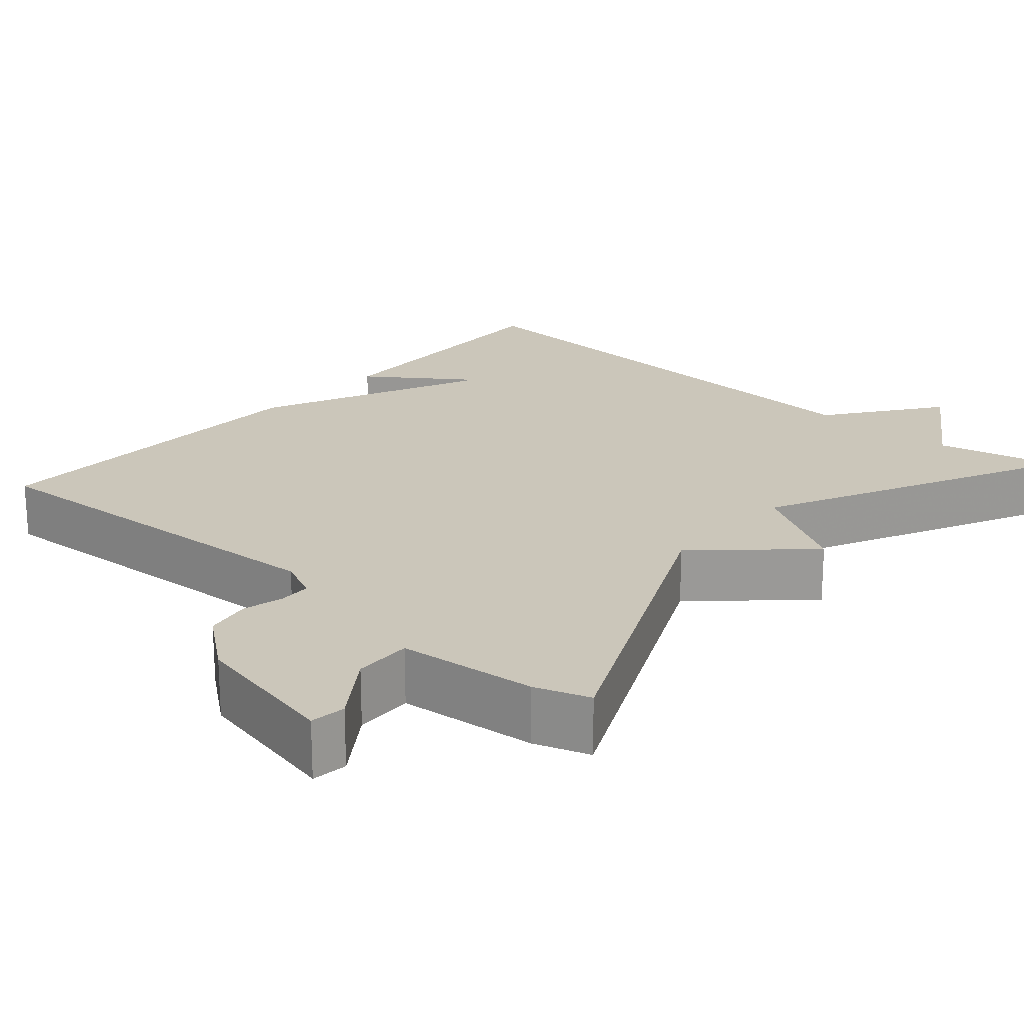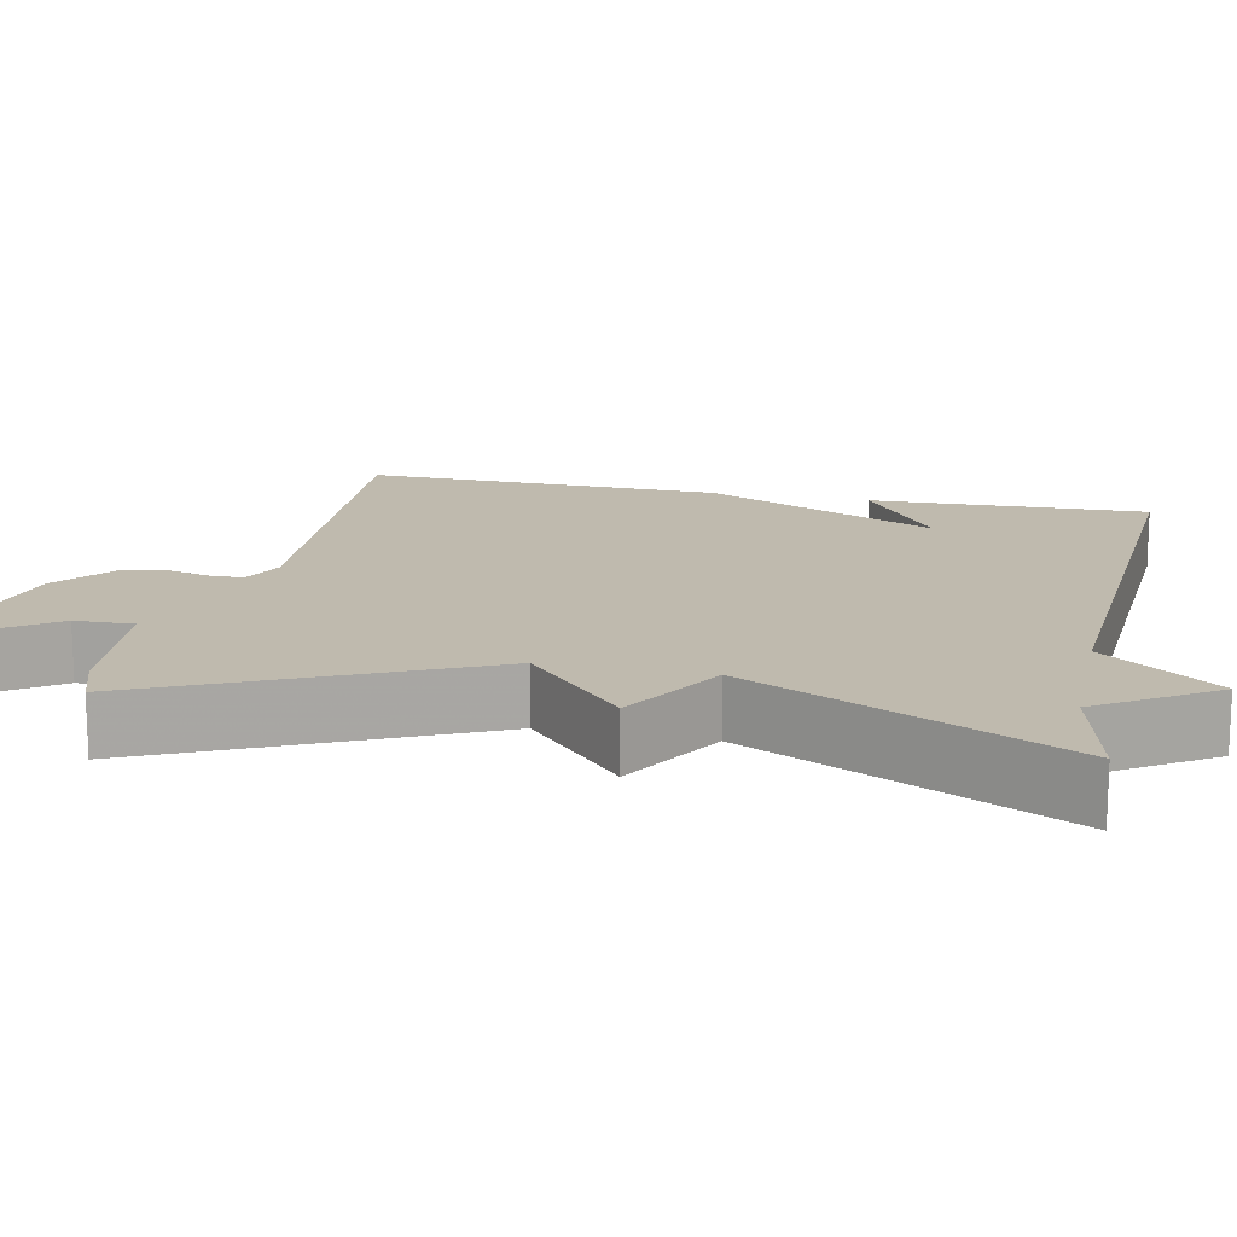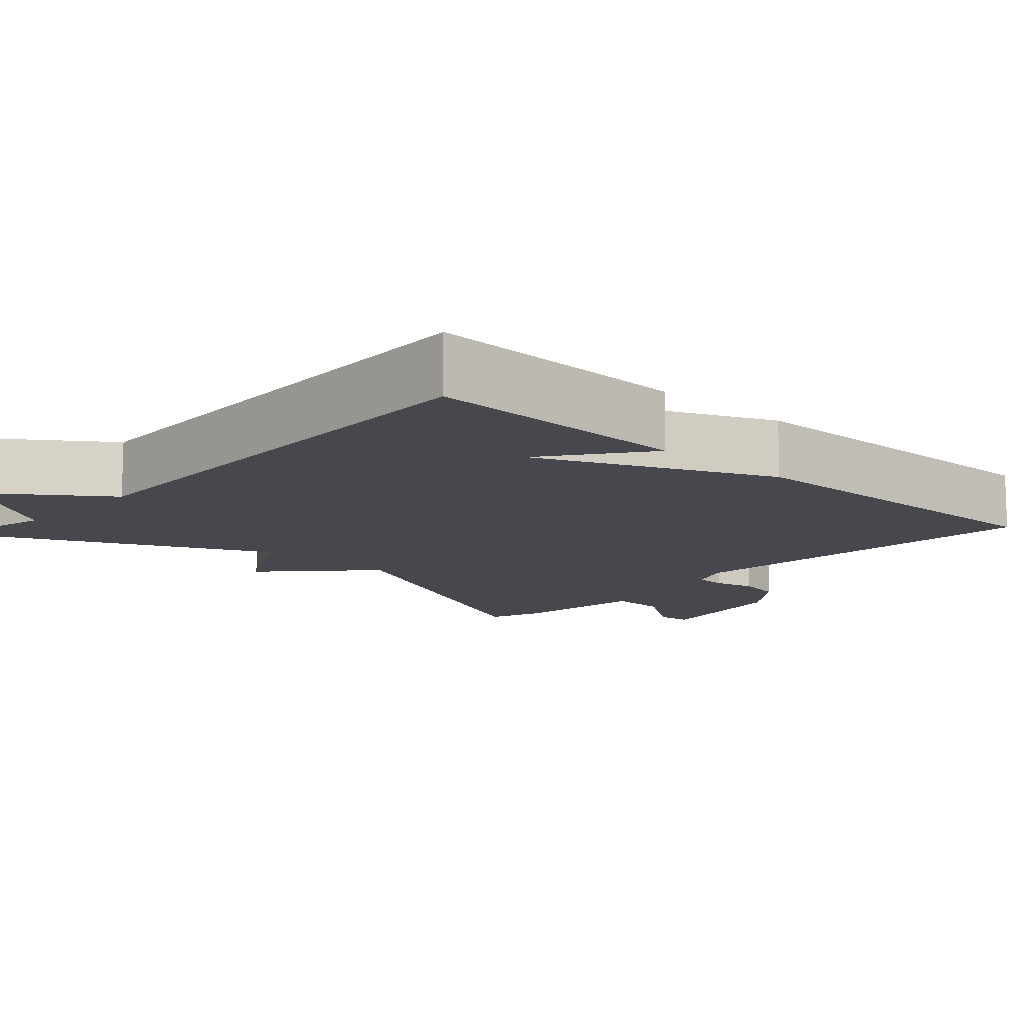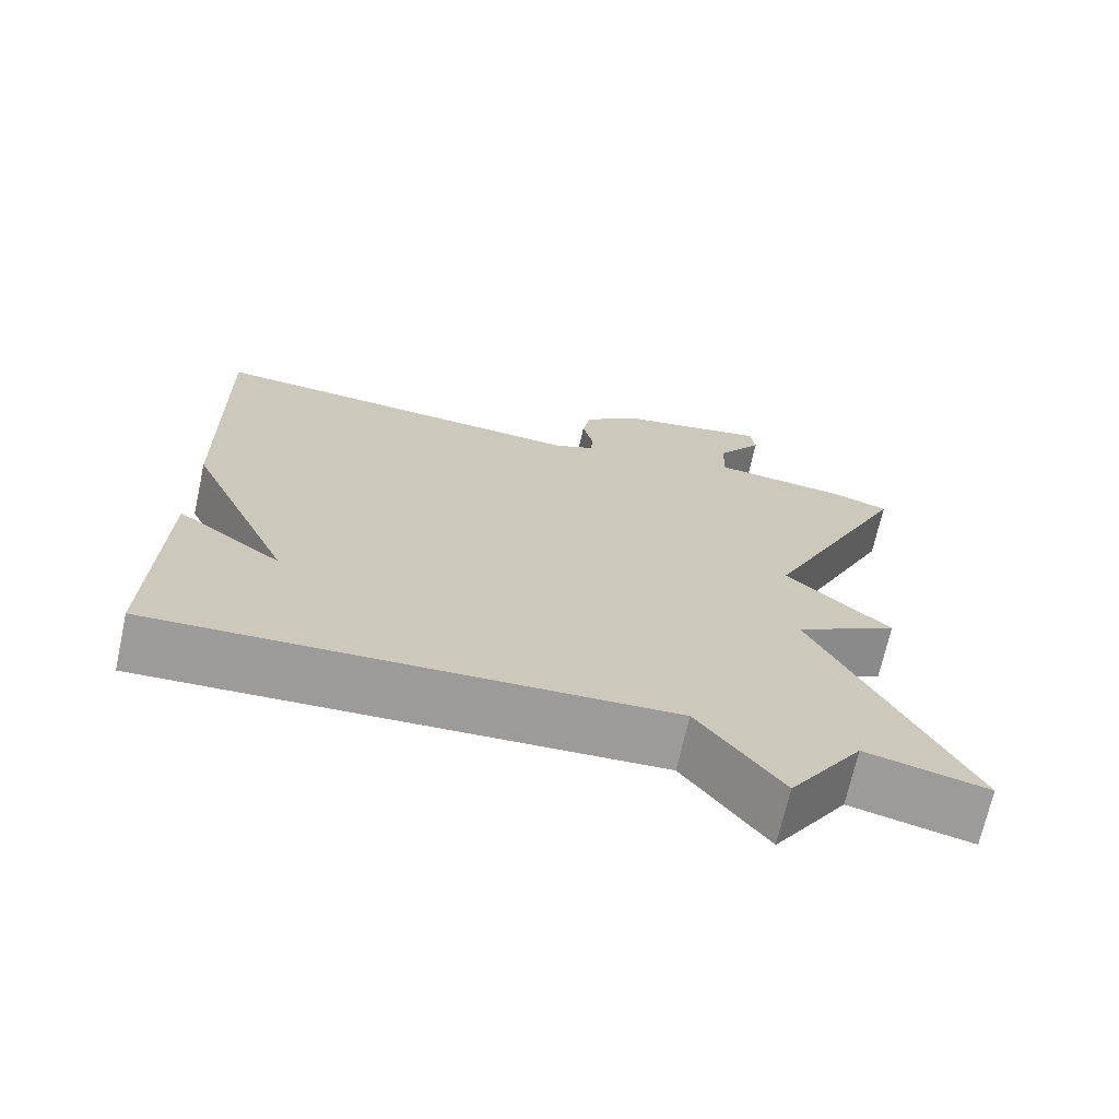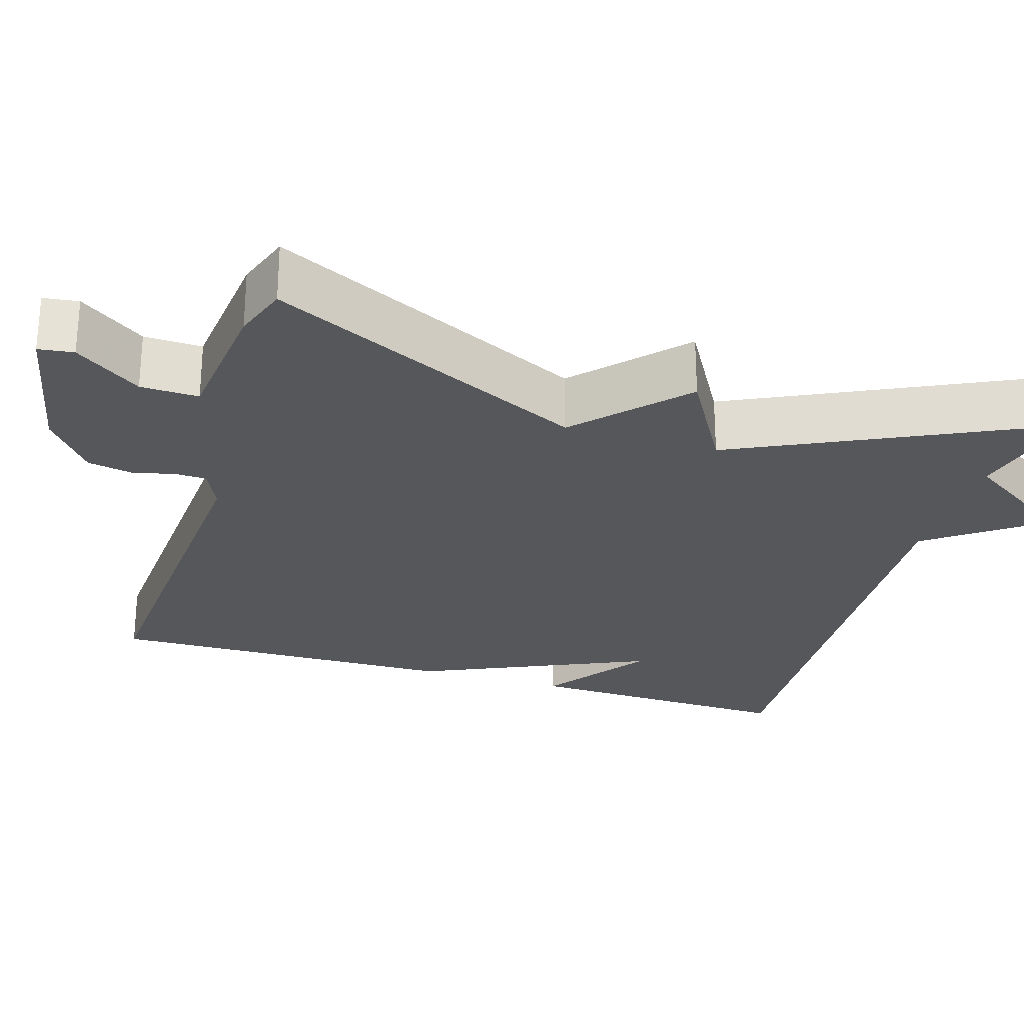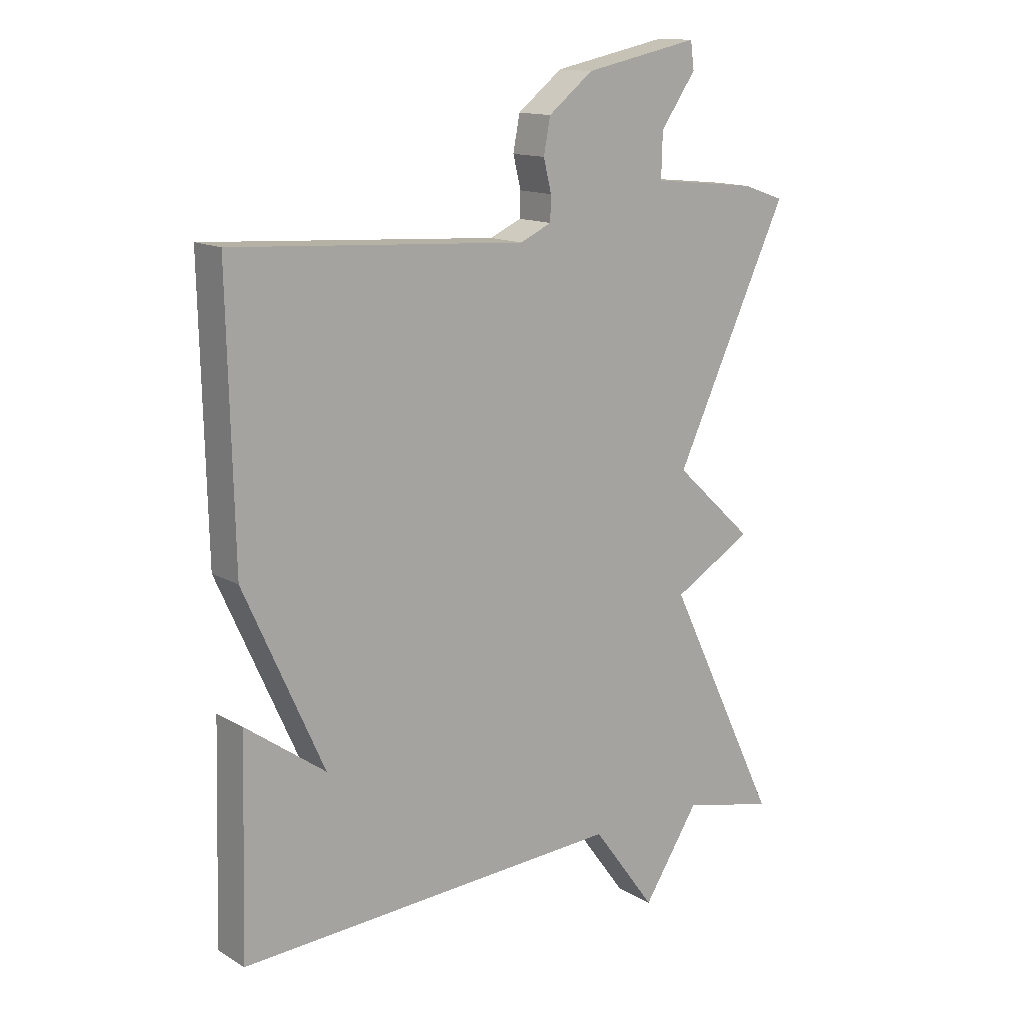
<metadata>
{"format":"obj","ext":"obj","renderer":"f3d","projection":"perspective","resolution":1024,"background":"white","views":[{"elev":21.2,"azim":41.4,"up":"+Y"},{"elev":15.5,"azim":102.1,"up":"+Y"},{"elev":-11.9,"azim":-133.2,"up":"+Y"},{"elev":-70.1,"azim":-12.5,"up":"+Z"},{"elev":-26.6,"azim":72.8,"up":"+Y"},{"elev":13.8,"azim":-38.1,"up":"+Z"}]}
</metadata>
<code>
v -0.5 0.07 -0.5
v -0.49 0.07 -0.15
v -0.357 0.07 -0.245
v -0.49 0.07 0.05
v -0.5 0.07 0.5
v -0.011 0.07 0.47
v 0.042 0.07 0.494
v 0.043 0.07 0.535
v 0.03 0.07 0.588
v 0.041 0.07 0.646
v 0.116 0.07 0.705
v 0.308 0.07 0.745
v 0.314 0.07 0.7
v 0.255 0.07 0.616
v 0.253 0.07 0.542
v 0.43 0.07 0.524
v 0.5 0.07 0.5
v 0.309 0.07 0.095
v 0.442 0.07 -0.028
v 0.309 0.07 -0.105
v 0.5 0.07 -0.5
v 0.345 0.07 -0.464
v 0.251 0.07 -0.608
v 0.145 0.07 -0.464
v -0.5 0 -0.5
v -0.49 0 -0.15
v -0.357 0 -0.245
v -0.49 0 0.05
v -0.5 0 0.5
v -0.011 0 0.47
v 0.042 0 0.494
v 0.043 0 0.535
v 0.03 0 0.588
v 0.041 0 0.646
v 0.116 0 0.705
v 0.308 0 0.745
v 0.314 0 0.7
v 0.255 0 0.616
v 0.253 0 0.542
v 0.43 0 0.524
v 0.5 0 0.5
v 0.309 0 0.095
v 0.442 0 -0.028
v 0.309 0 -0.105
v 0.5 0 -0.5
v 0.345 0 -0.464
v 0.251 0 -0.608
v 0.145 0 -0.464
f 22 23 24
f 20 21 22
f 20 22 24
f 18 19 20
f 18 20 24 1
f 17 18 1
f 16 17 1
f 15 16 1
f 12 13 14
f 11 12 14
f 10 11 14
f 9 10 14
f 8 9 14
f 7 8 14 15
f 6 7 15
f 3 4 5 6
f 3 6 15
f 1 2 3
f 1 3 15
f 48 47 46
f 46 45 44
f 48 46 44
f 44 43 42
f 25 48 44 42
f 25 42 41
f 25 41 40
f 25 40 39
f 38 37 36
f 38 36 35
f 38 35 34
f 38 34 33
f 38 33 32
f 39 38 32 31
f 39 31 30
f 30 29 28 27
f 39 30 27
f 27 26 25
f 39 27 25
f 1 25 26 2
f 2 26 27 3
f 3 27 28 4
f 4 28 29 5
f 5 29 30 6
f 6 30 31 7
f 7 31 32 8
f 8 32 33 9
f 9 33 34 10
f 10 34 35 11
f 11 35 36 12
f 12 36 37 13
f 13 37 38 14
f 14 38 39 15
f 15 39 40 16
f 16 40 41 17
f 17 41 42 18
f 18 42 43 19
f 19 43 44 20
f 20 44 45 21
f 21 45 46 22
f 22 46 47 23
f 23 47 48 24
f 24 48 25 1

</code>
